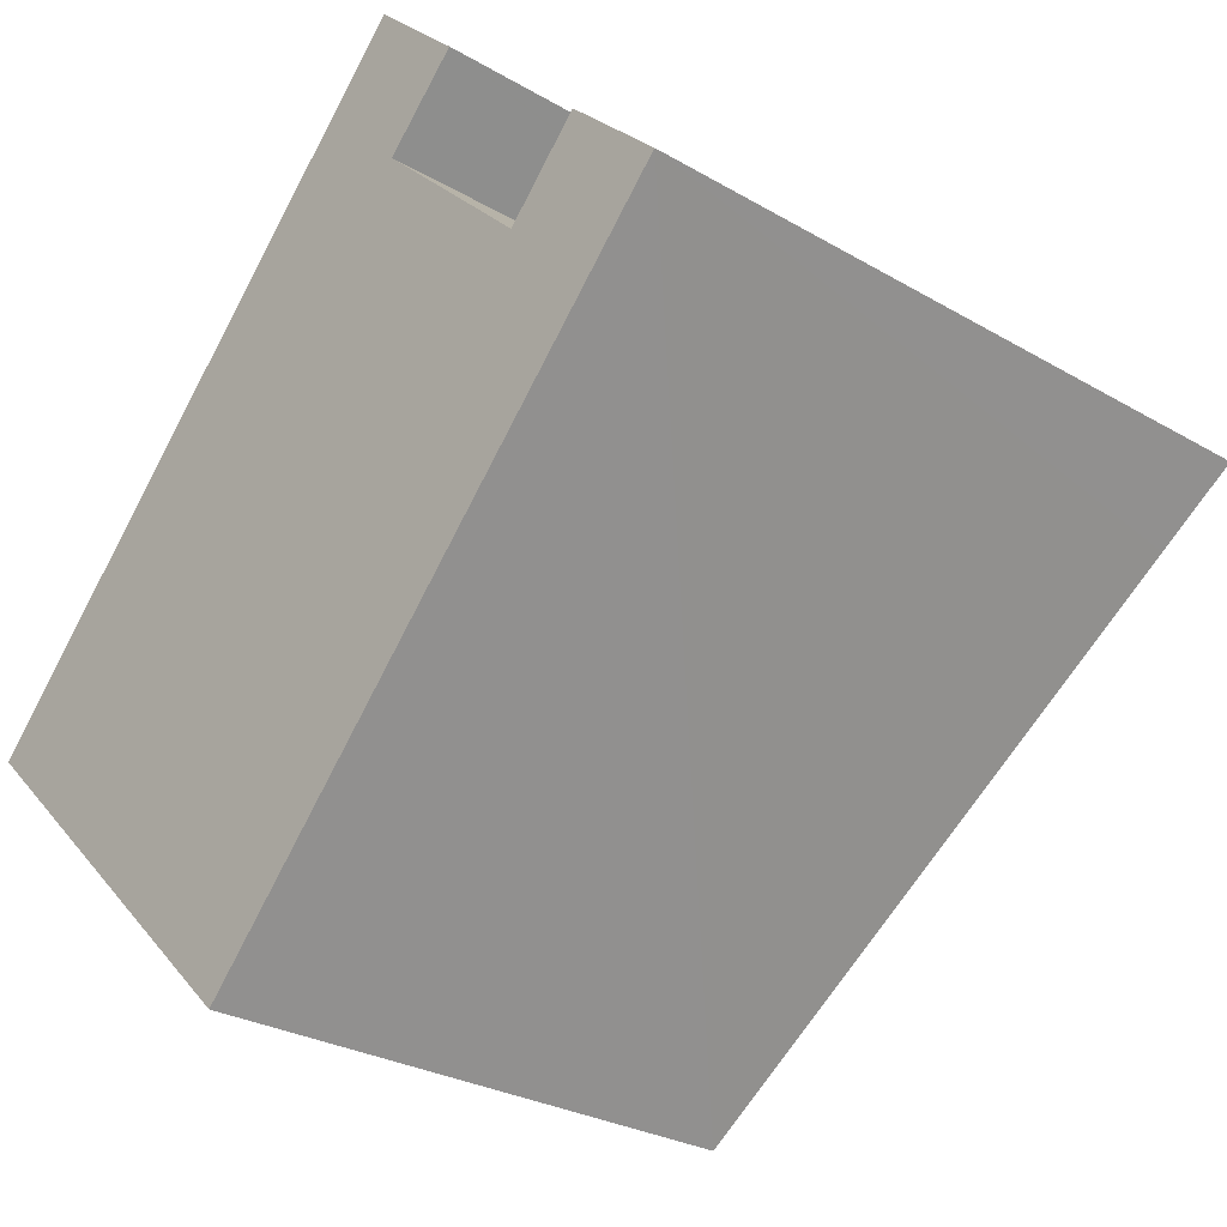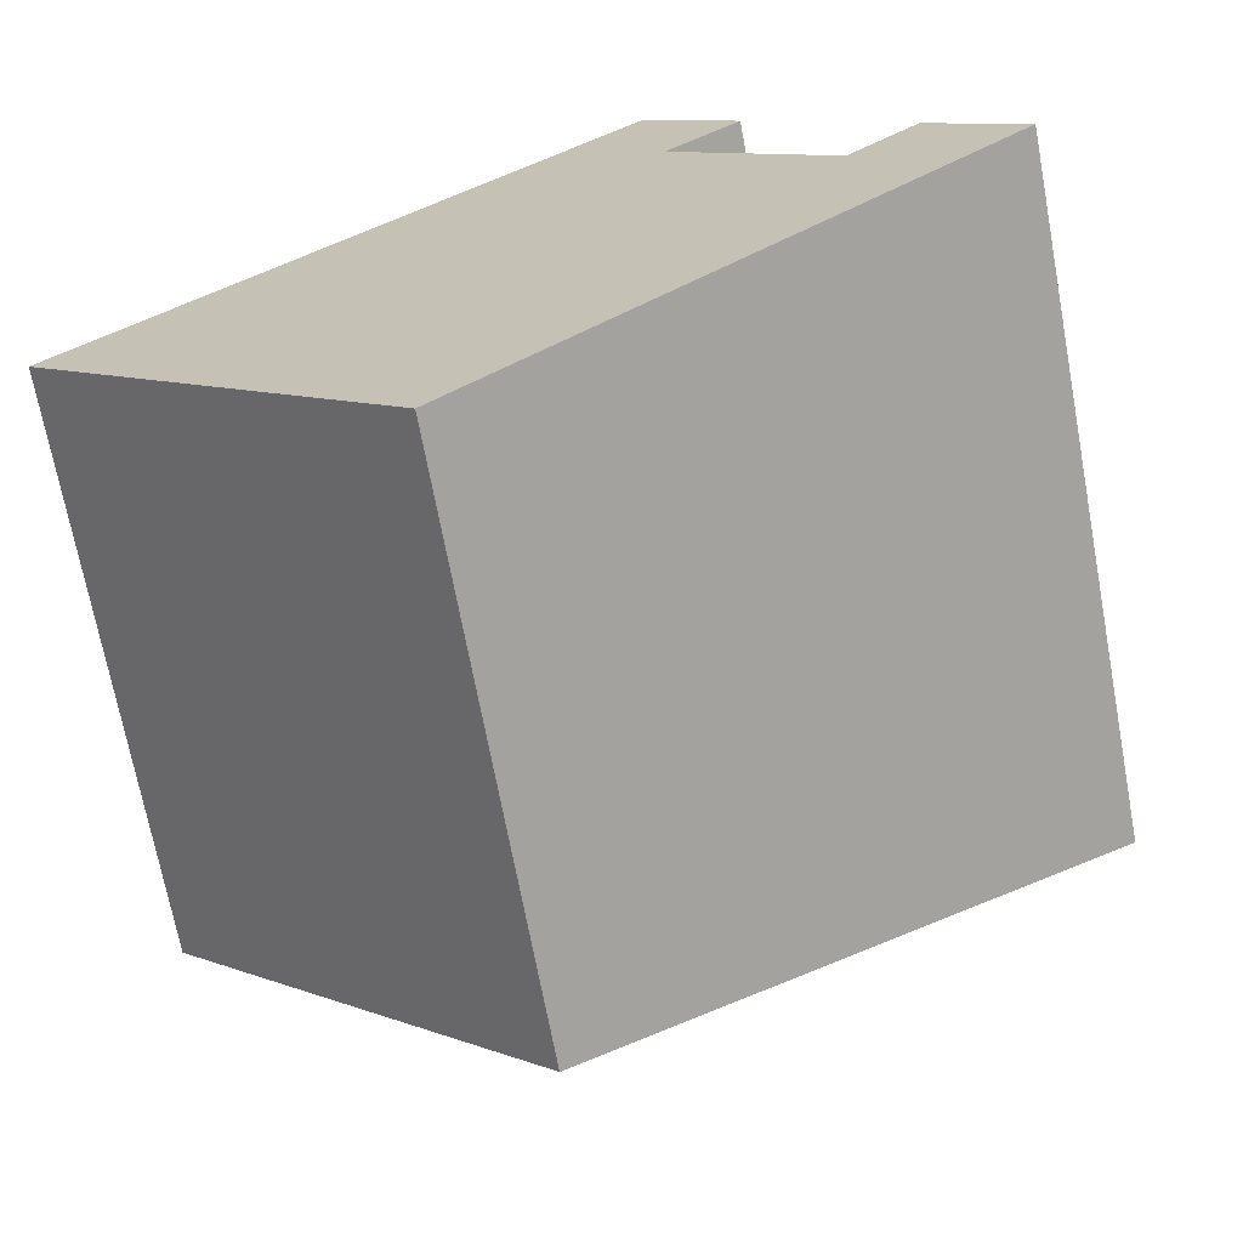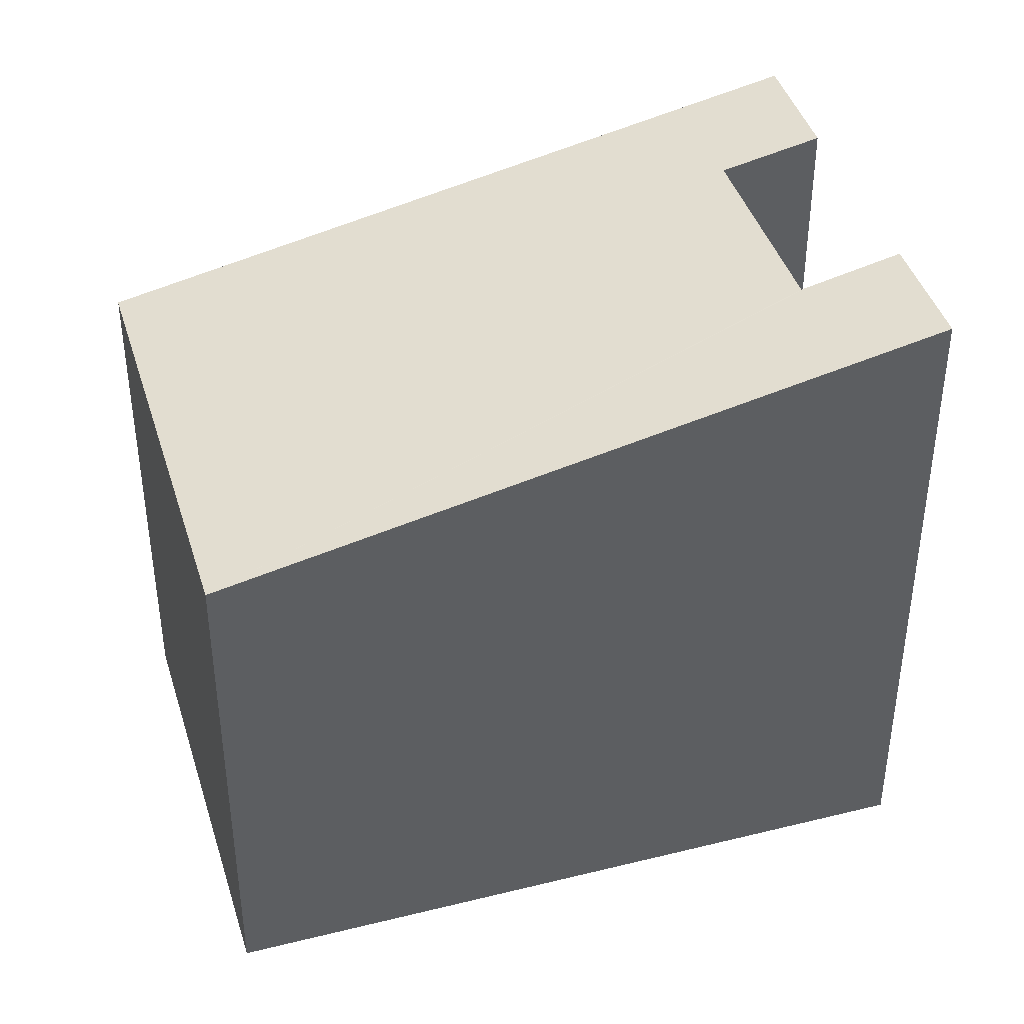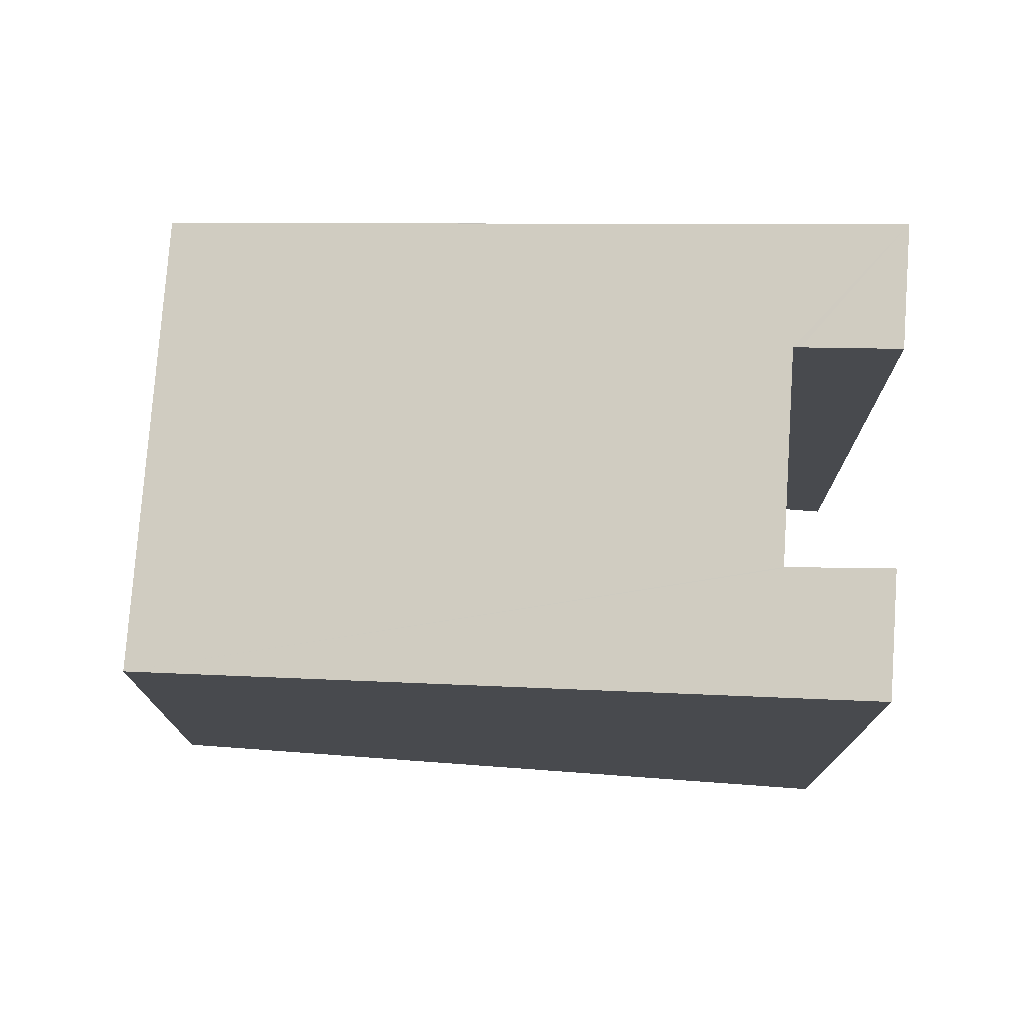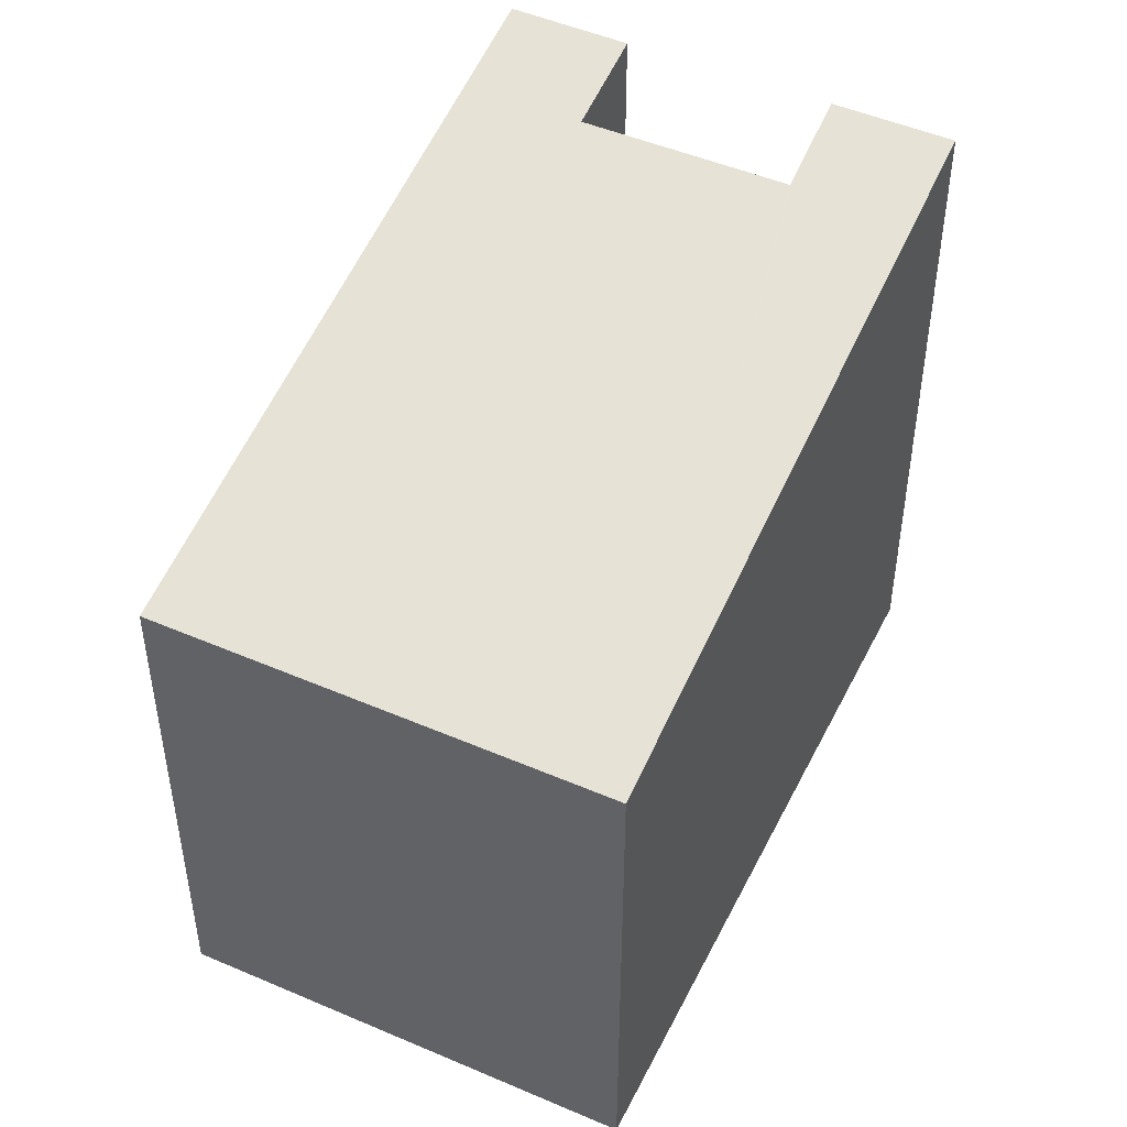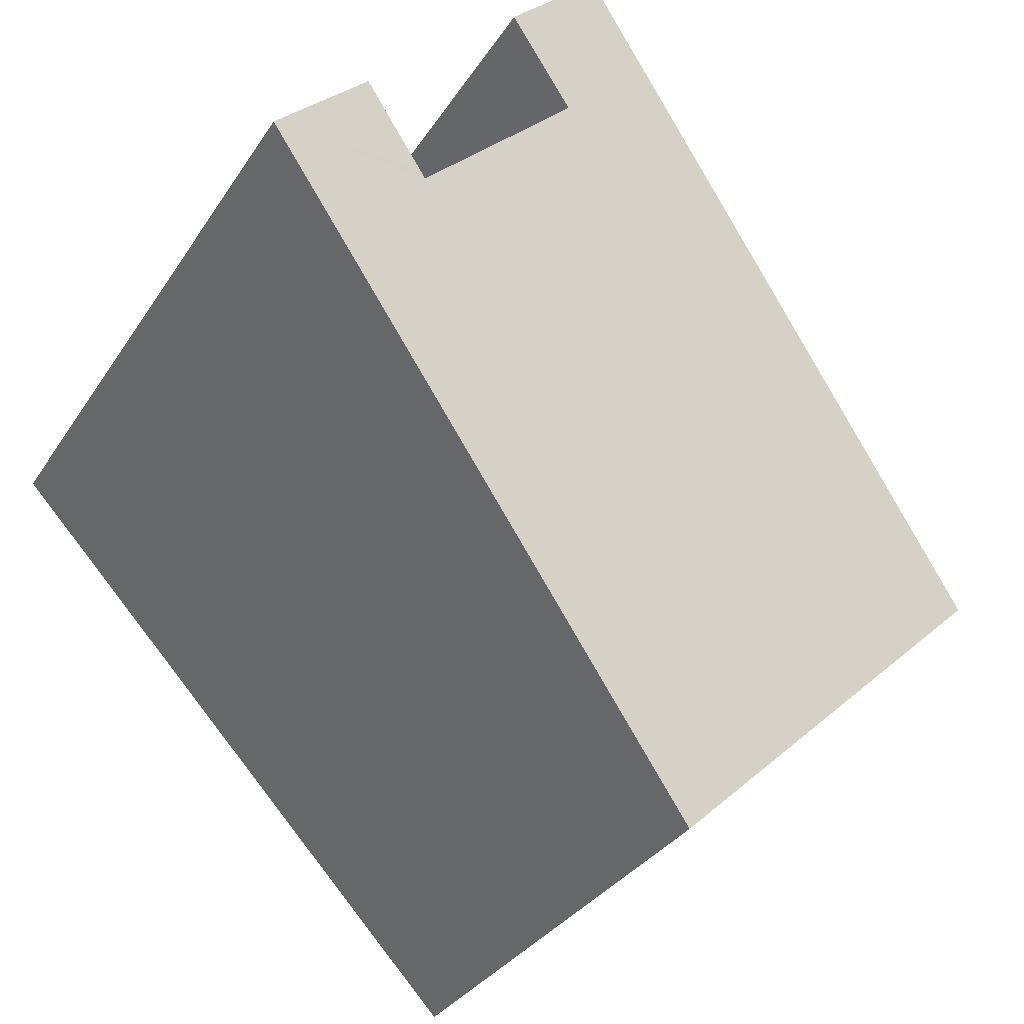
<metadata>
{"format":"obj","ext":"obj","renderer":"f3d","projection":"perspective","resolution":1024,"background":"white","views":[{"elev":-27.3,"azim":47.8,"up":"+Z"},{"elev":-69.3,"azim":10.5,"up":"+Z"},{"elev":42.1,"azim":-63.1,"up":"+Y"},{"elev":76.9,"azim":-42.3,"up":"+Y"},{"elev":48.8,"azim":-110.8,"up":"+Y"},{"elev":-32.2,"azim":152.5,"up":"+Z"}]}
</metadata>
<code>
v  7.646 10.32 8.044
v  9.025 10.32 6.733
v  6.637 10.03 6.983
v  0 8.075 4.945e-16
v  7.999 10.03 5.688
v  7.935 10.01 5.623
v  10.29 10.01 3.355
v  5.111 8.075 -4.863
v  12.75 10.32 3.186
v  11.74 10.03 2.126
v  11.36 10.32 4.494
v  10.37 10.03 3.436
v  9.025 -4.123e-16 6.733
v  7.935 -3.443e-16 5.623
v  7.999 -3.483e-16 5.688
v  12.75 -1.951e-16 3.186
v  5.111 2.978e-16 -4.863
v  11.74 -1.302e-16 2.126
v  10.29 -2.054e-16 3.355
v  11.36 -2.752e-16 4.494
v  7.646 -4.926e-16 8.044
v  10.37 -2.104e-16 3.436
v  0 0 0
v  6.637 -4.276e-16 6.983
g defaultobject
f 1 2 3
f 4 3 2
f 5 4 2
f 6 4 5
f 7 4 6
f 8 4 7
f 9 8 7
f 10 8 9
f 11 9 12
f 7 12 9
f 13 5 2
f 5 13 6
f 6 13 14
f 14 13 15
f 16 10 9
f 10 16 8
f 8 16 17
f 17 16 18
f 14 7 6
f 7 14 19
f 11 16 9
f 16 11 20
f 21 2 1
f 2 21 13
f 12 20 11
f 20 12 7
f 20 7 19
f 20 19 22
f 23 3 4
f 3 23 24
f 3 24 1
f 1 24 21
f 17 4 8
f 4 17 23
f 20 19 16
f 19 20 22
f 18 23 17
f 23 18 16
f 23 16 19
f 23 19 14
f 23 14 24
f 24 14 15
f 24 15 13
f 24 13 21

</code>
